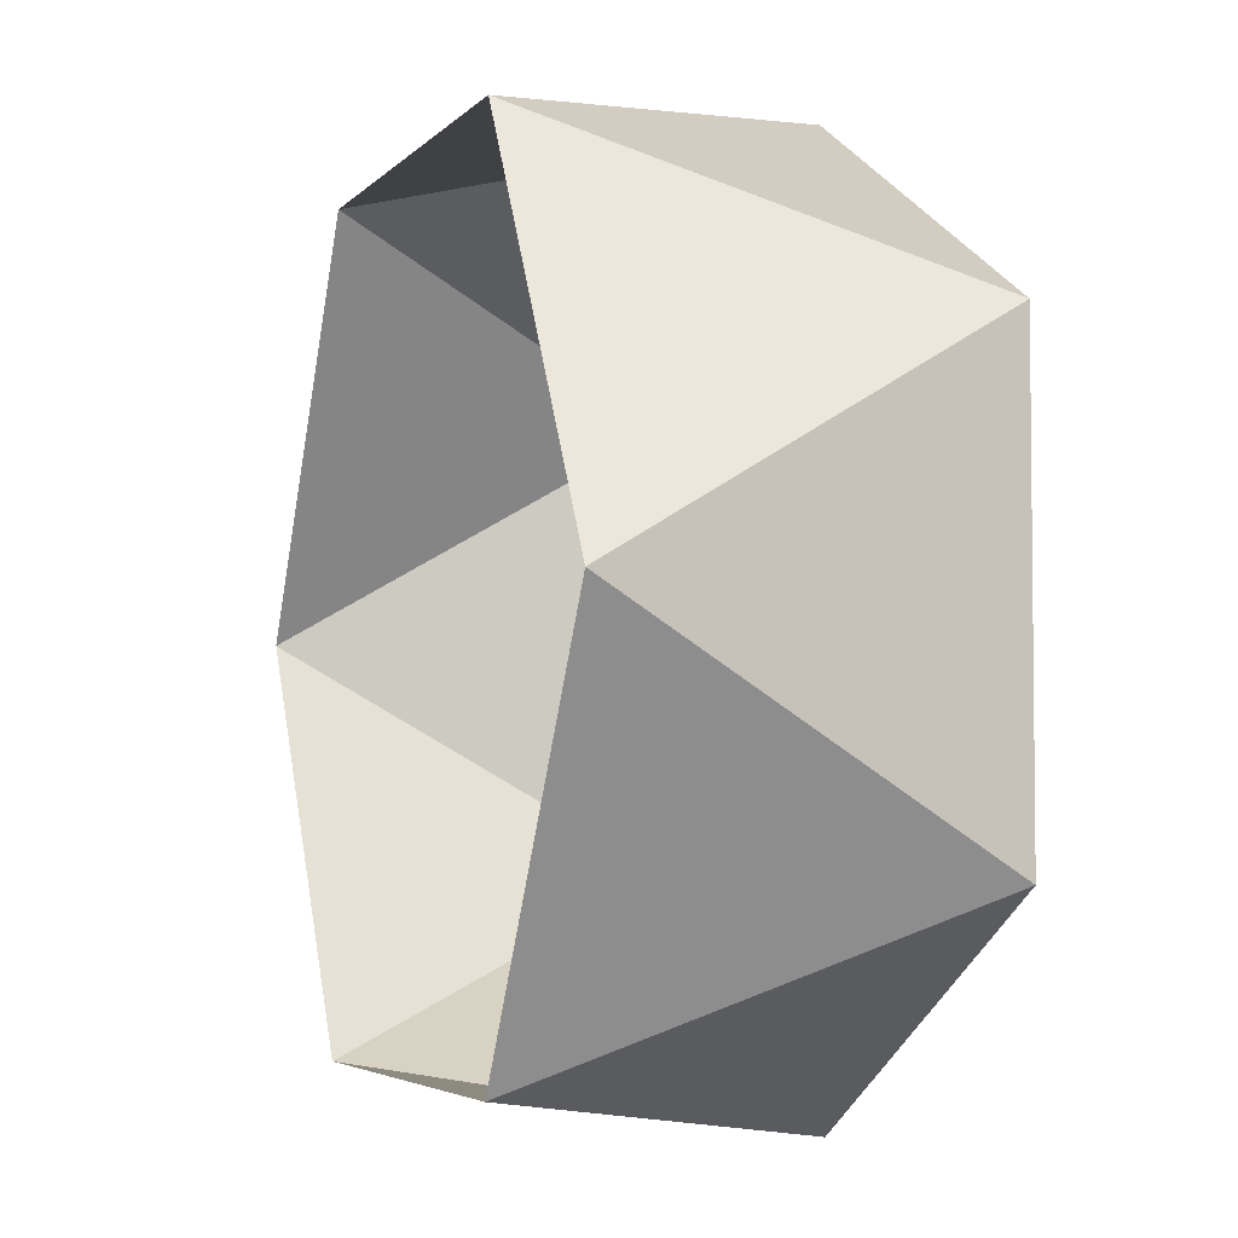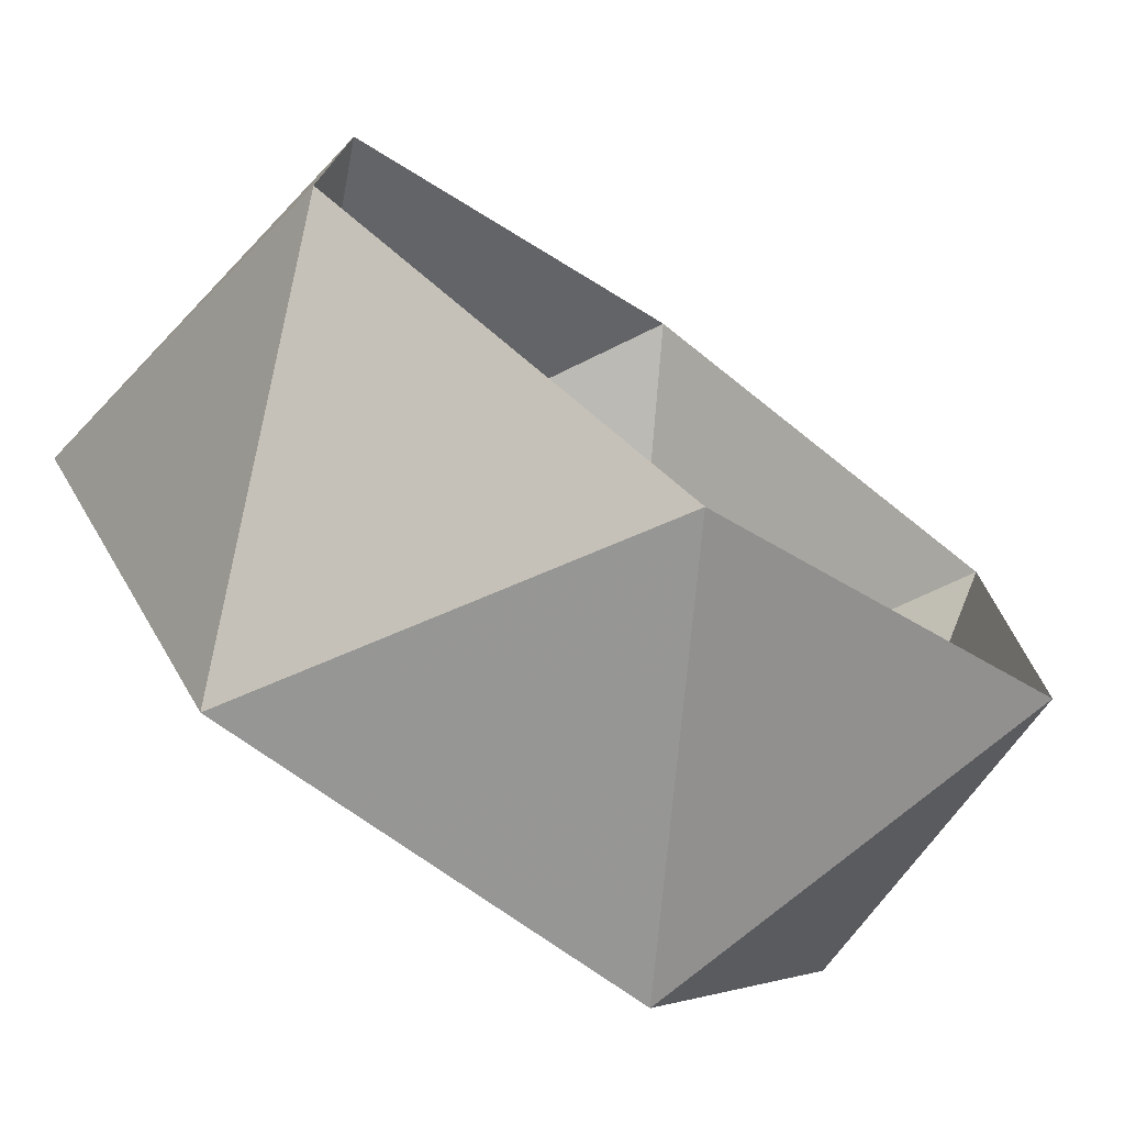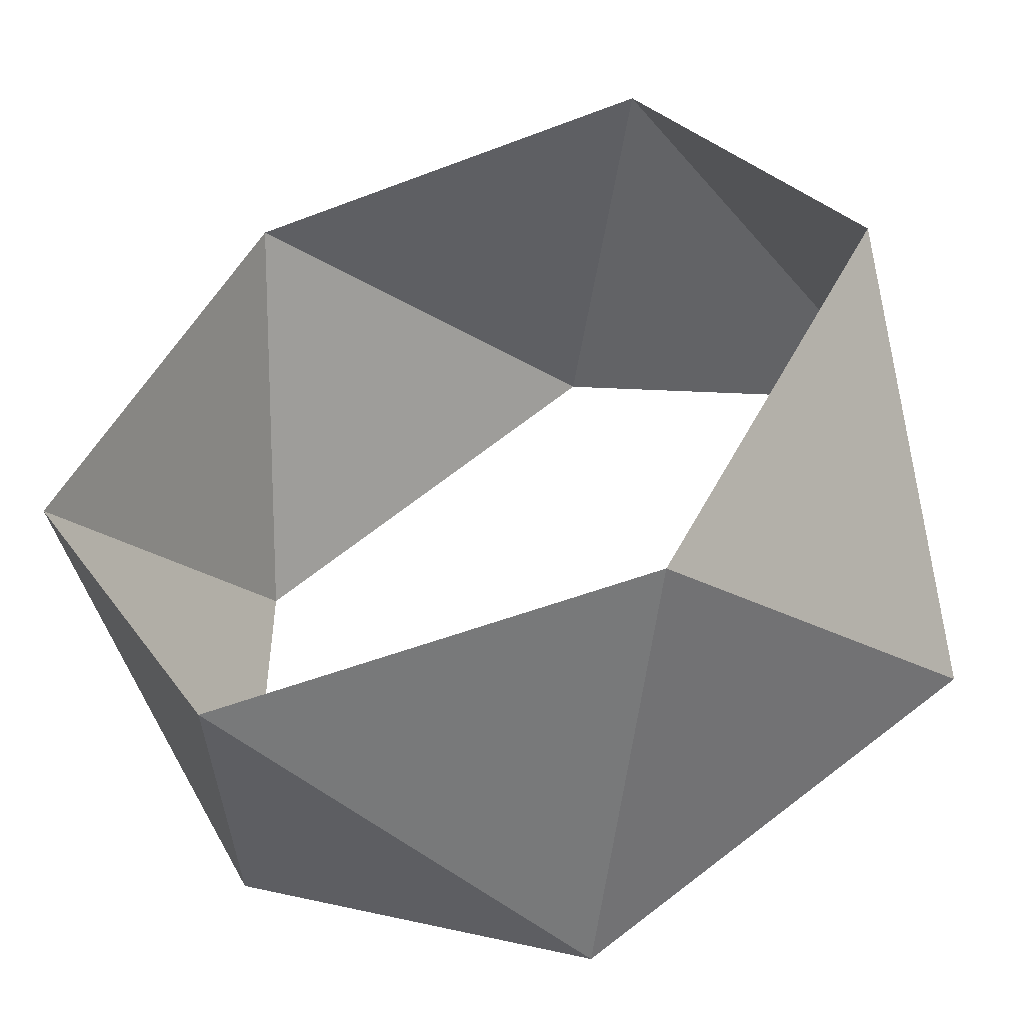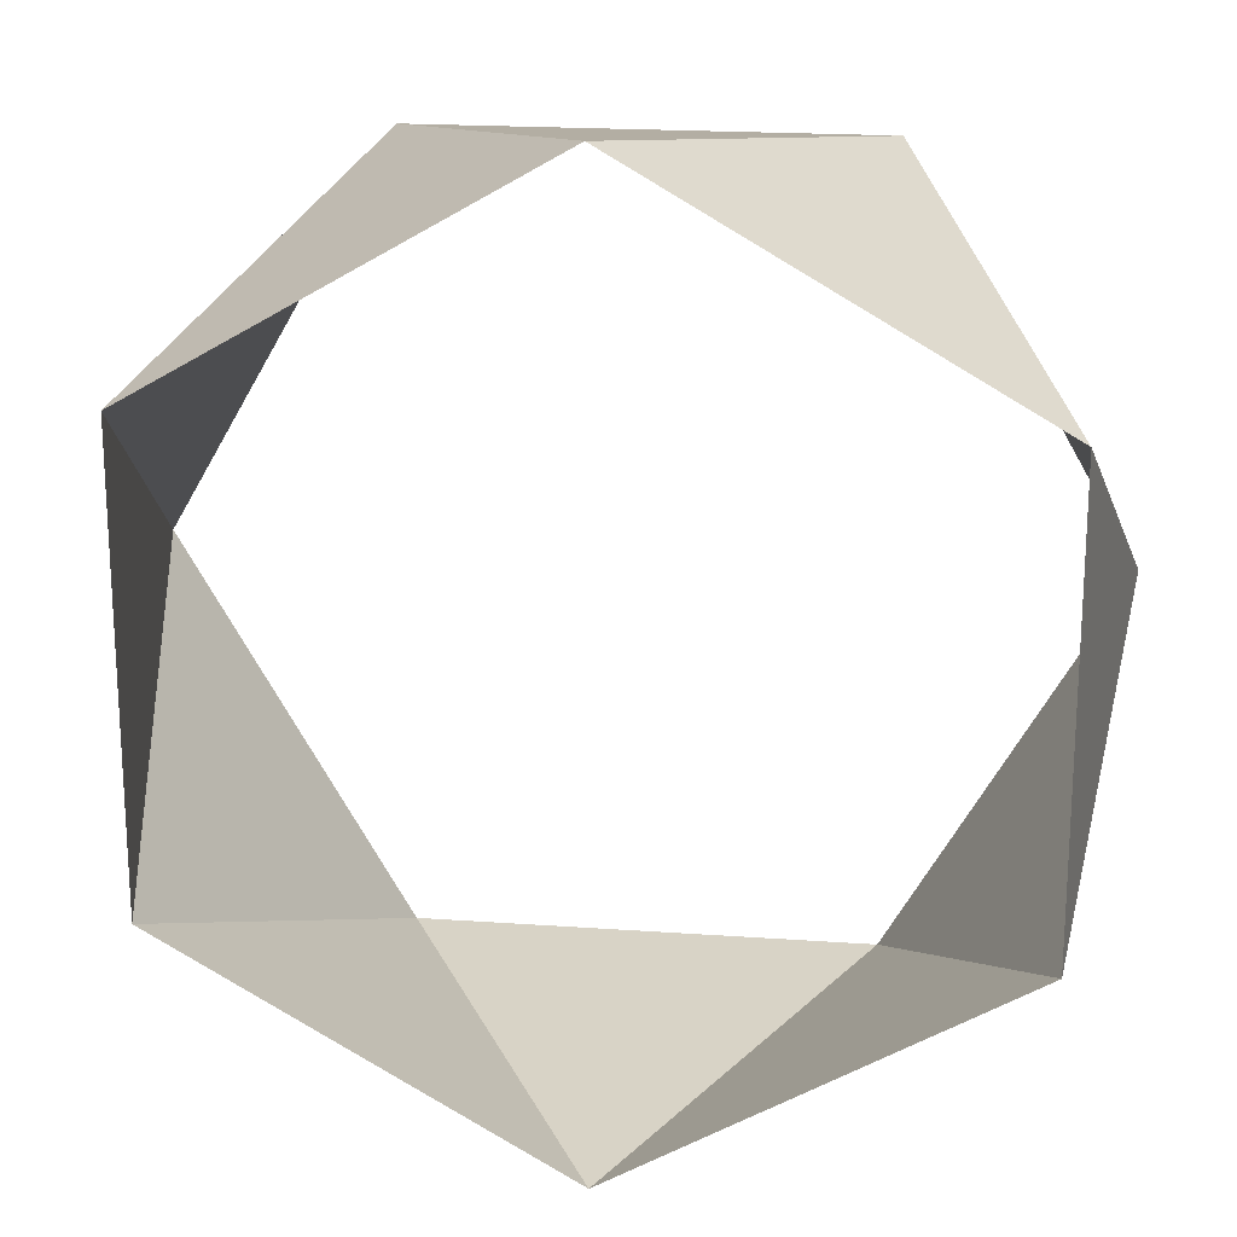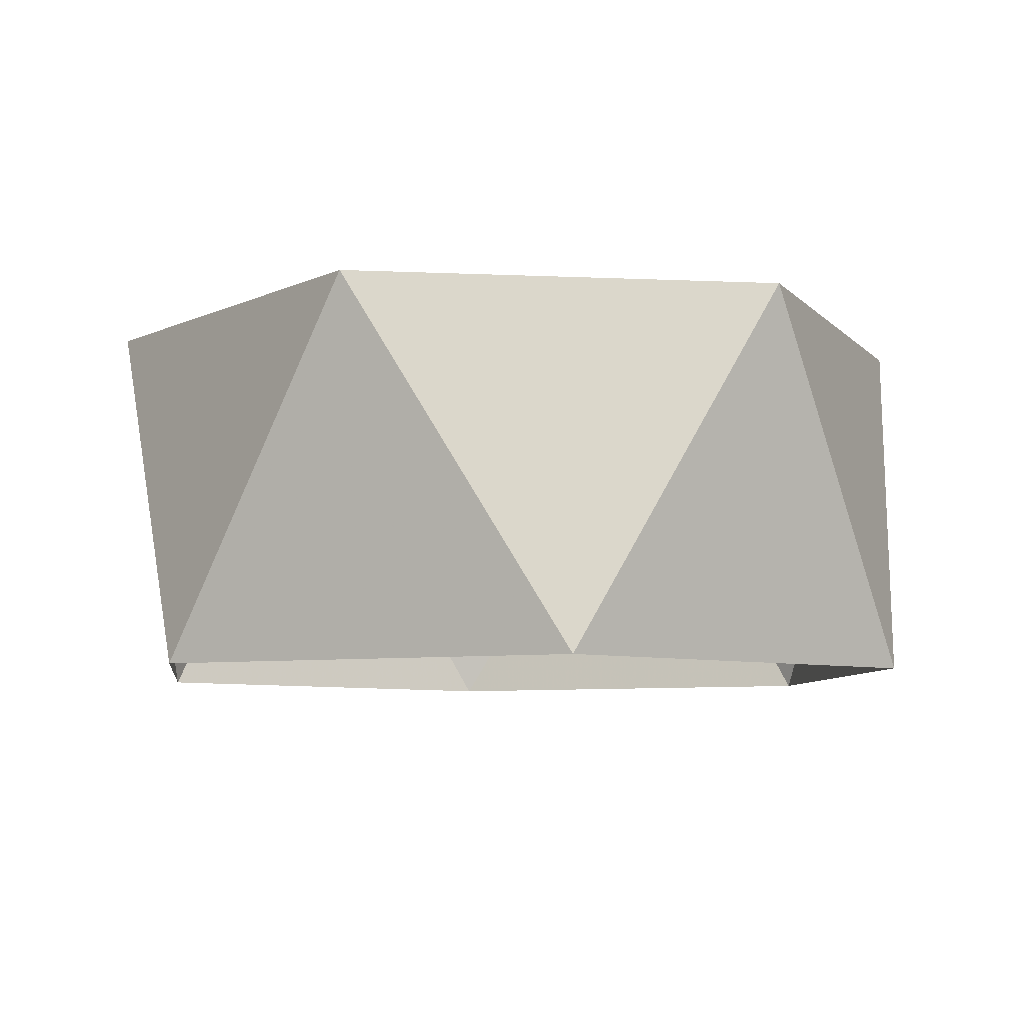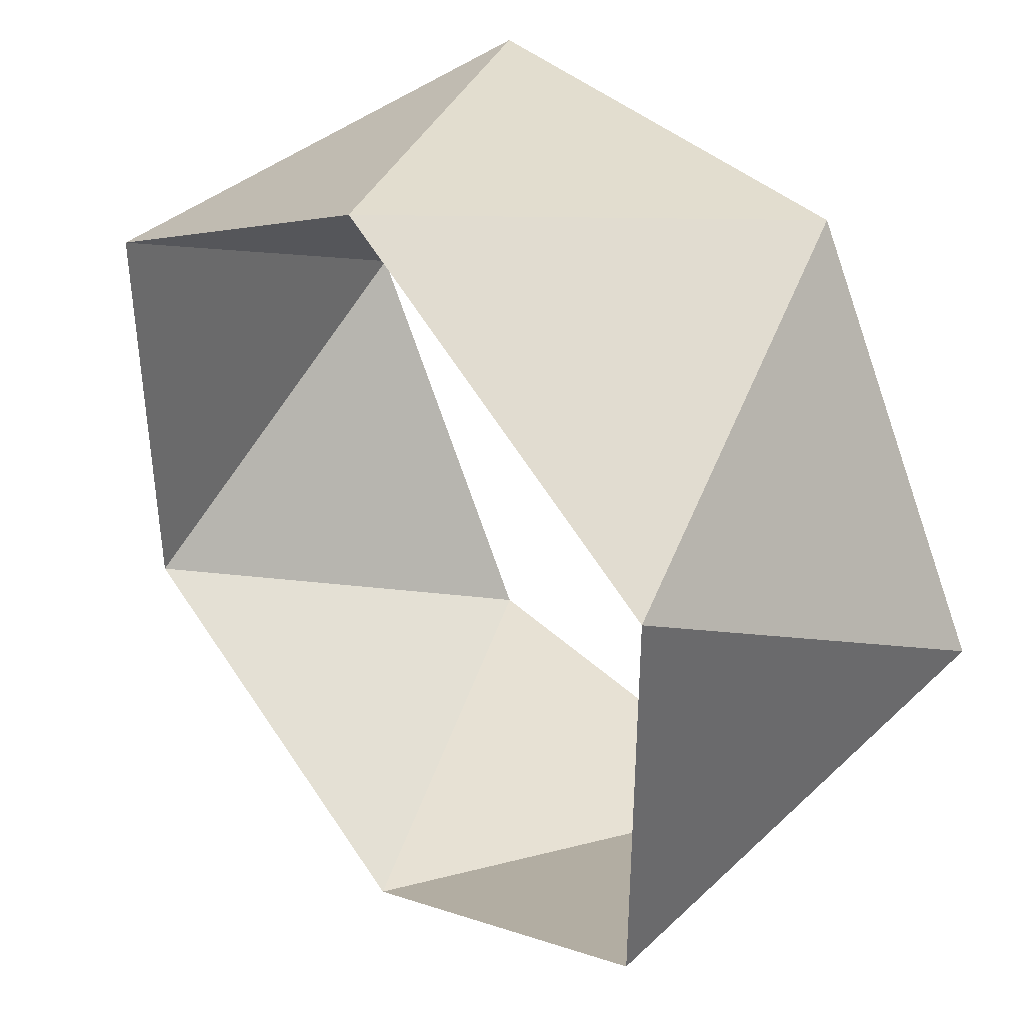
<metadata>
{"format":"obj","ext":"obj","renderer":"f3d","projection":"perspective","resolution":1024,"background":"white","views":[{"elev":-4.3,"azim":69.6,"up":"+Y"},{"elev":-75.9,"azim":144.9,"up":"+Y"},{"elev":-49.9,"azim":23.0,"up":"+Y"},{"elev":19.6,"azim":-172.4,"up":"+Y"},{"elev":-7.0,"azim":52.5,"up":"+Z"},{"elev":39.9,"azim":-131.1,"up":"+Y"}]}
</metadata>
<code>
v -1 0 0.4278
v 0.5 0.866 0.4278
v 0.5 -0.866 0.4278
v -0.5 0.866 0.4278
v -0.5 -0.866 0.4278
v 0.866 0.5 -0.4278
v 0.866 -0.5 -0.4278
v -0.866 0.5 -0.4278
v -0.866 -0.5 -0.4278
v 0 1 -0.4278
v 0 -1 -0.4278
v 1 0 0.4278
f 12 3 7
f 12 7 6
f 1 4 8
f 1 8 9
f 2 12 6
f 2 6 10
f 3 5 11
f 3 11 7
f 4 2 10
f 4 10 8
f 5 1 9
f 5 9 11

</code>
